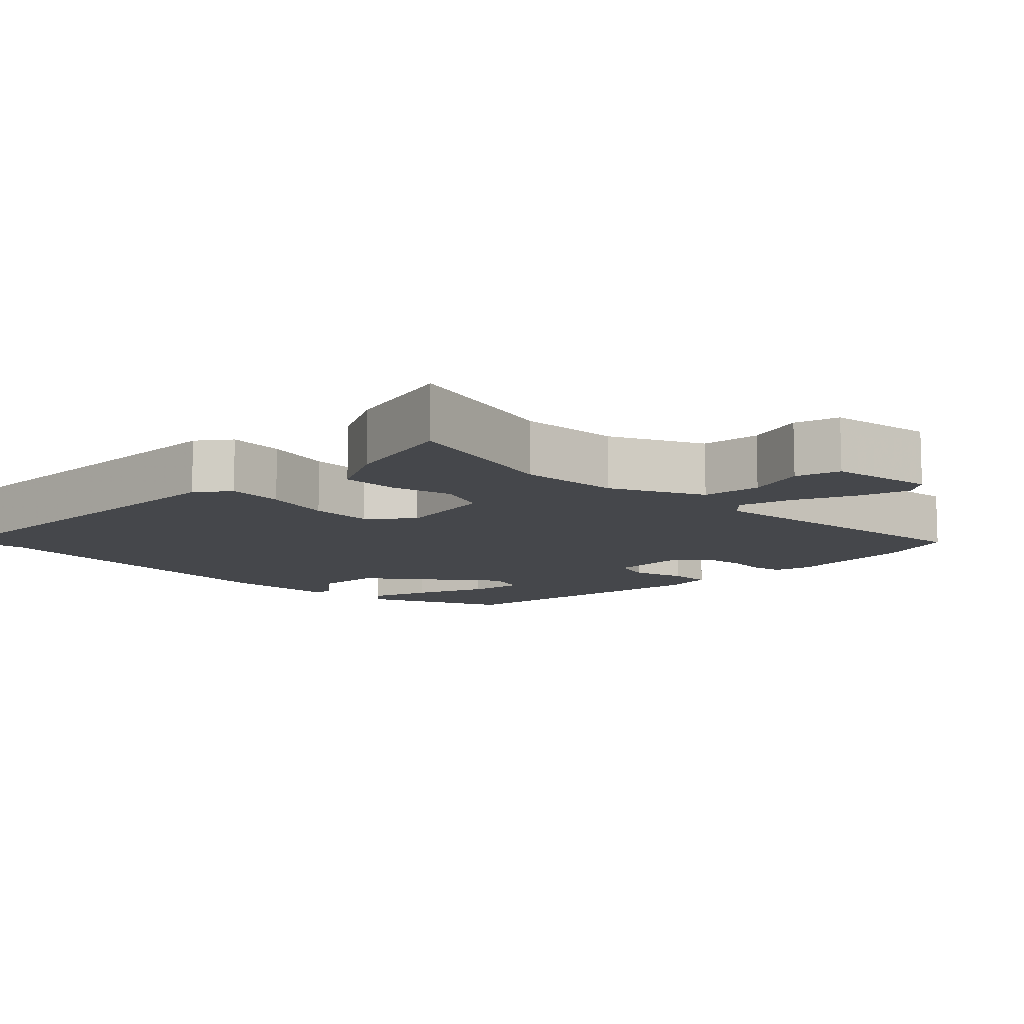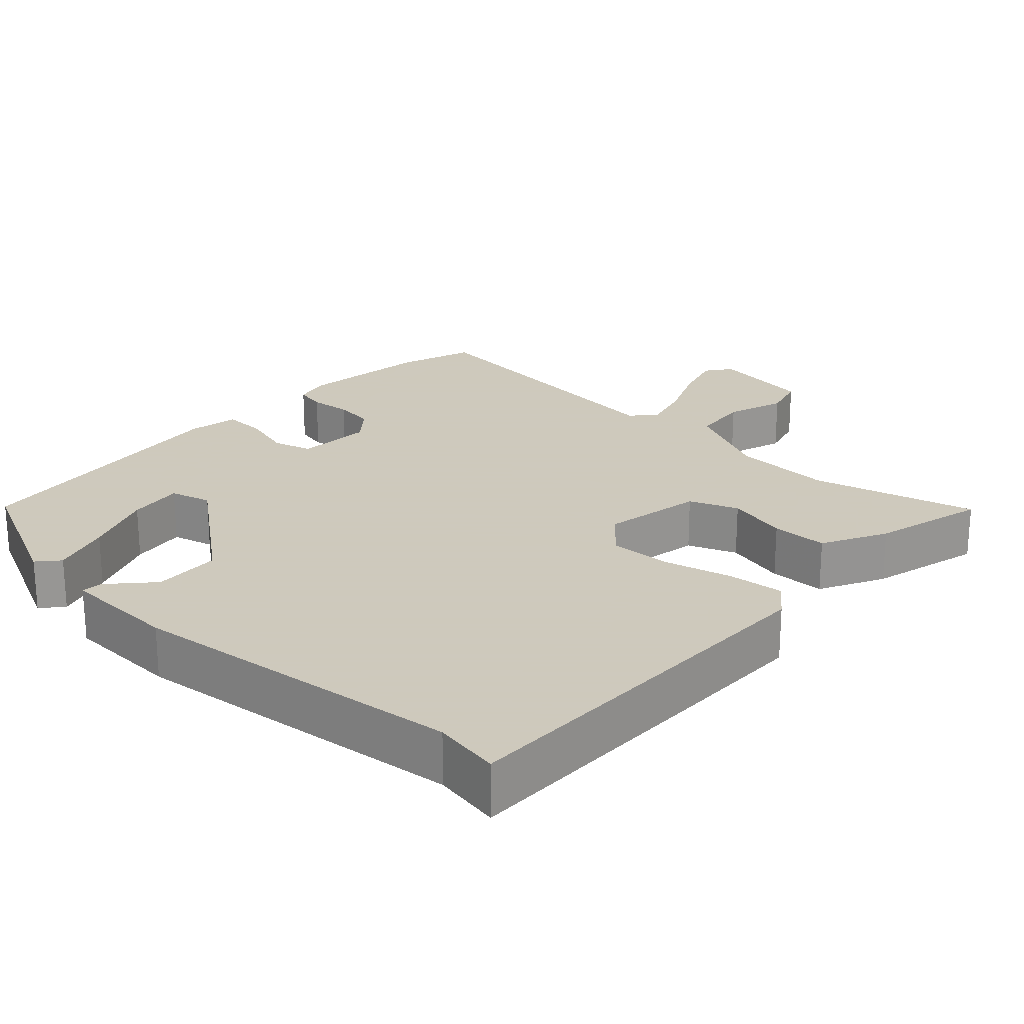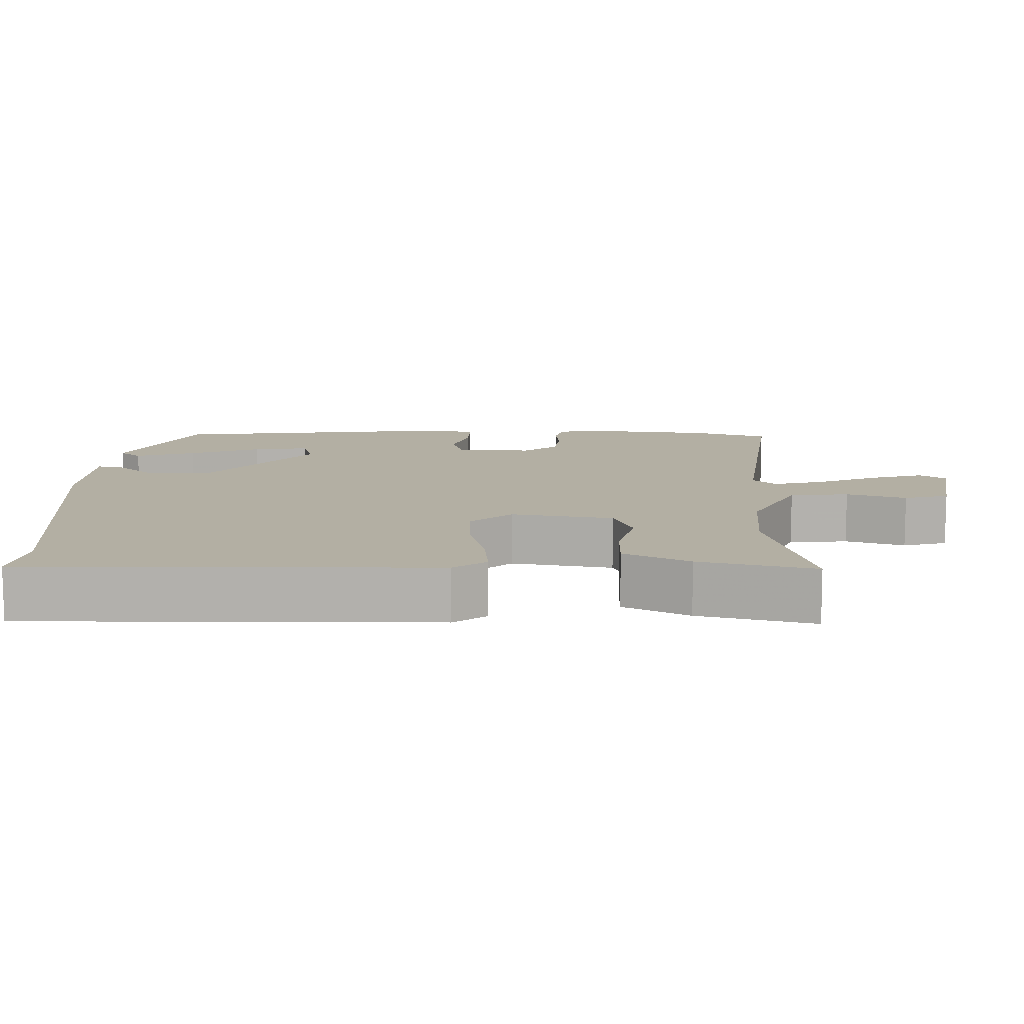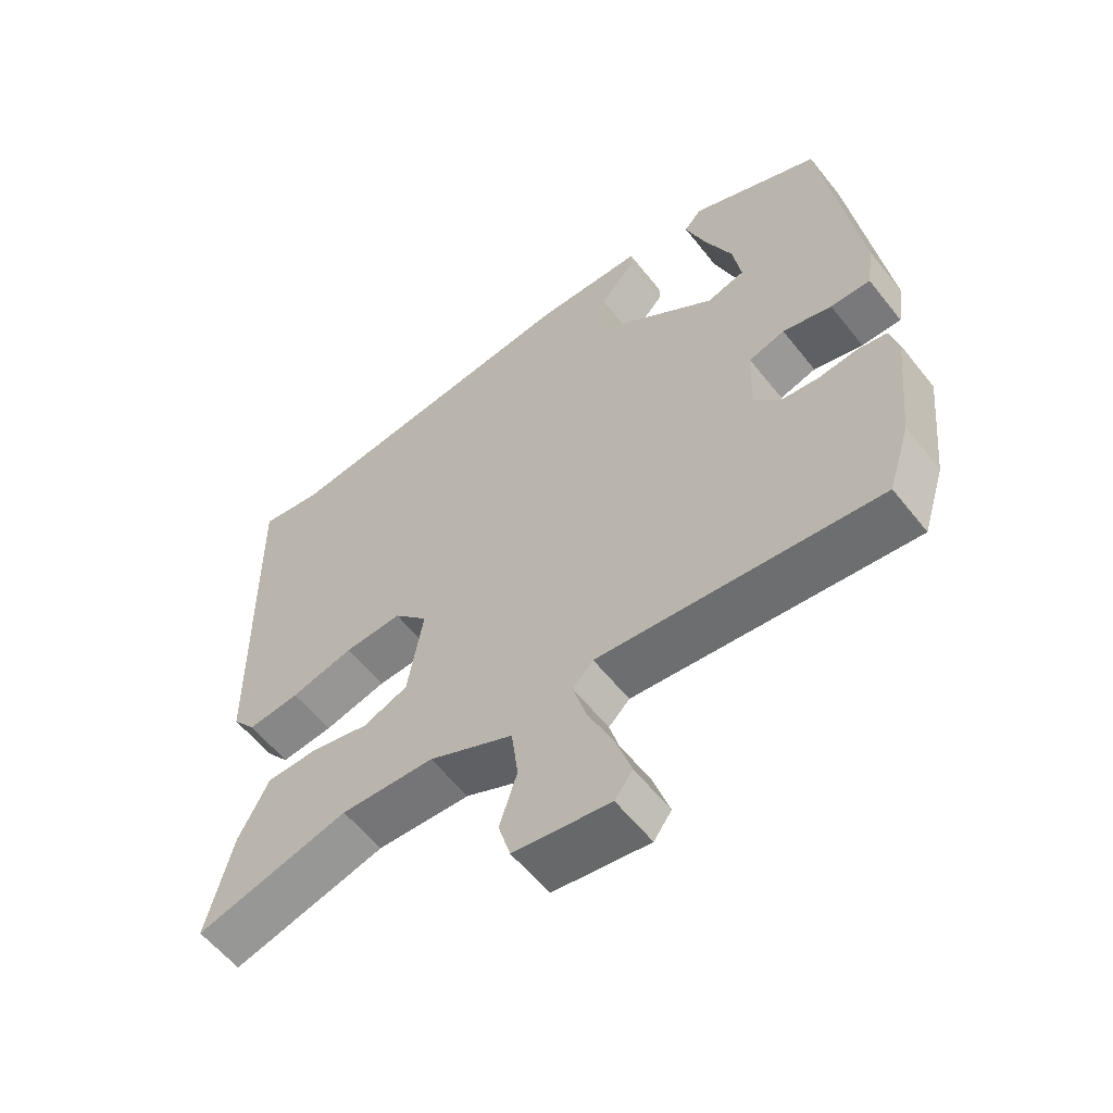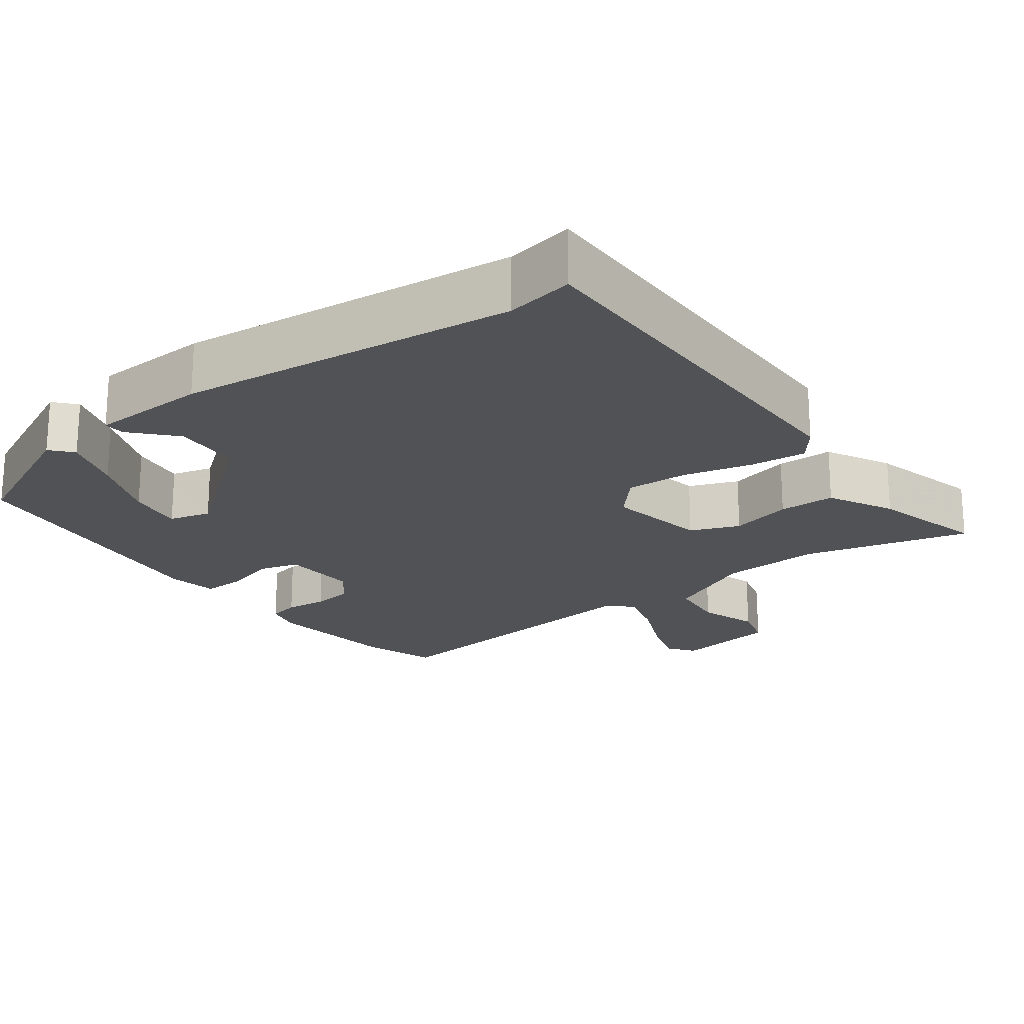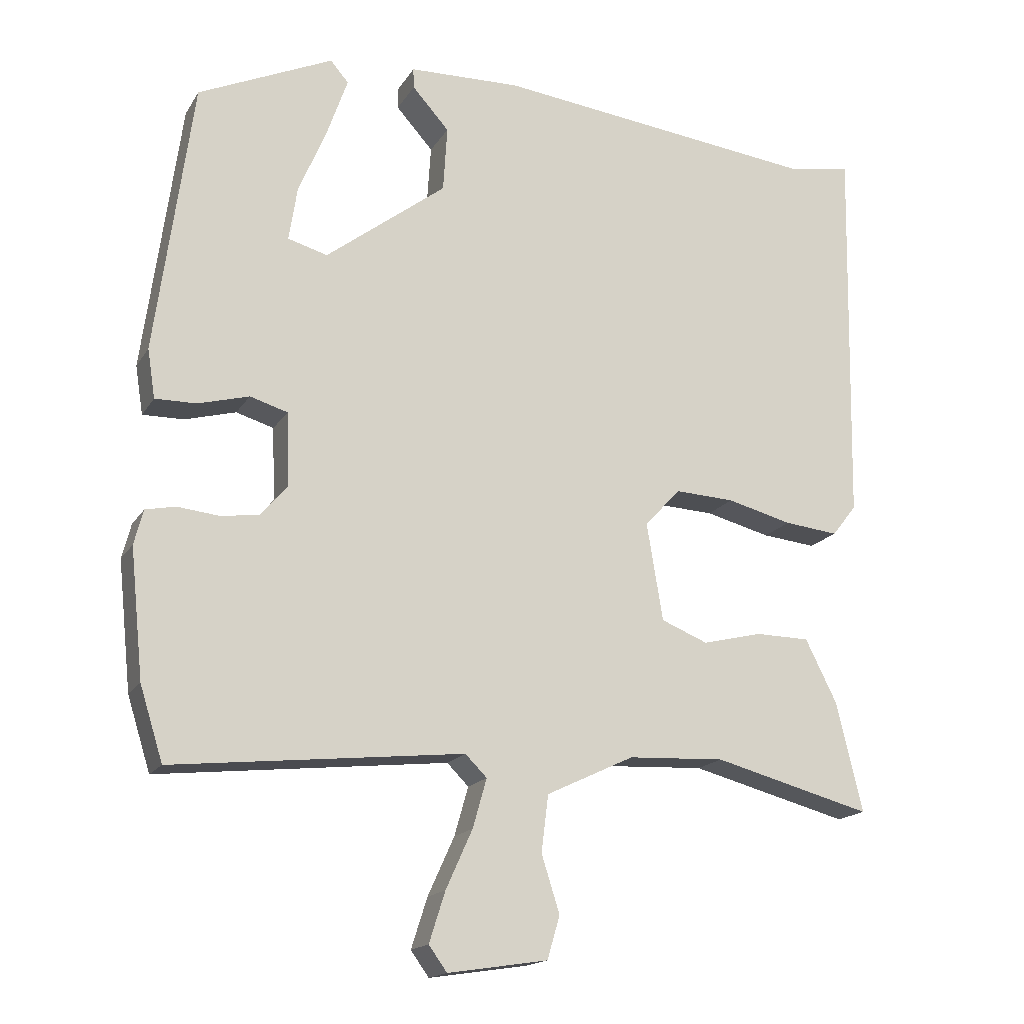
<metadata>
{"format":"obj","ext":"obj","renderer":"f3d","projection":"perspective","resolution":1024,"background":"white","views":[{"elev":-10.4,"azim":135.4,"up":"+Y"},{"elev":22.6,"azim":43.4,"up":"+Y"},{"elev":11.1,"azim":91.8,"up":"+Y"},{"elev":-58.6,"azim":-141.9,"up":"+Z"},{"elev":-20.6,"azim":37.3,"up":"+Y"},{"elev":-17.0,"azim":-22.0,"up":"+Z"}]}
</metadata>
<code>
v 0.459 0.07 0.493
v 0.552 0.07 0.509
v 0.541 0.07 -0.049
v 0.506 0.07 -0.094
v 0.428 0.07 -0.086
v 0.334 0.07 -0.062
v 0.248 0.07 -0.058
v 0.197 0.07 -0.114
v 0.22 0.07 -0.254
v 0.287 0.07 -0.281
v 0.373 0.07 -0.26
v 0.451 0.07 -0.261
v 0.496 0.07 -0.351
v 0.534 0.07 -0.509
v 0.306 0.07 -0.449
v 0.167 0.07 -0.456
v 0.041 0.07 -0.516
v 0.031 0.07 -0.597
v 0.057 0.07 -0.679
v 0.039 0.07 -0.74
v -0.104 0.07 -0.762
v -0.13 0.07 -0.726
v -0.107 0.07 -0.654
v -0.069 0.07 -0.57
v -0.049 0.07 -0.5
v -0.08 0.07 -0.469
v -0.496 0.07 -0.514
v -0.529 0.07 -0.409
v -0.548 0.07 -0.226
v -0.535 0.07 -0.176
v -0.492 0.07 -0.167
v -0.434 0.07 -0.173
v -0.378 0.07 -0.166
v -0.339 0.07 -0.12
v -0.343 0.07 -0.015
v -0.397 0.07 0.001
v -0.47 0.07 -0.019
v -0.529 0.07 -0.02
v -0.54 0.07 0.05
v -0.487 0.07 0.442
v -0.294 0.07 0.53
v -0.268 0.07 0.5
v -0.297 0.07 0.417
v -0.338 0.07 0.319
v -0.35 0.07 0.242
v -0.293 0.07 0.226
v -0.12 0.07 0.359
v -0.114 0.07 0.453
v -0.167 0.07 0.512
v -0.168 0.07 0.541
v -0.007 0.07 0.546
v 0.459 0 0.493
v 0.552 0 0.509
v 0.541 0 -0.049
v 0.506 0 -0.094
v 0.428 0 -0.086
v 0.334 0 -0.062
v 0.248 0 -0.058
v 0.197 0 -0.114
v 0.22 0 -0.254
v 0.287 0 -0.281
v 0.373 0 -0.26
v 0.451 0 -0.261
v 0.496 0 -0.351
v 0.534 0 -0.509
v 0.306 0 -0.449
v 0.167 0 -0.456
v 0.041 0 -0.516
v 0.031 0 -0.597
v 0.057 0 -0.679
v 0.039 0 -0.74
v -0.104 0 -0.762
v -0.13 0 -0.726
v -0.107 0 -0.654
v -0.069 0 -0.57
v -0.049 0 -0.5
v -0.08 0 -0.469
v -0.496 0 -0.514
v -0.529 0 -0.409
v -0.548 0 -0.226
v -0.535 0 -0.176
v -0.492 0 -0.167
v -0.434 0 -0.173
v -0.378 0 -0.166
v -0.339 0 -0.12
v -0.343 0 -0.015
v -0.397 0 0.001
v -0.47 0 -0.019
v -0.529 0 -0.02
v -0.54 0 0.05
v -0.487 0 0.442
v -0.294 0 0.53
v -0.268 0 0.5
v -0.297 0 0.417
v -0.338 0 0.319
v -0.35 0 0.242
v -0.293 0 0.226
v -0.12 0 0.359
v -0.114 0 0.453
v -0.167 0 0.512
v -0.168 0 0.541
v -0.007 0 0.546
f 50 51 1
f 49 50 1
f 48 49 1
f 47 48 1
f 4 5 6
f 3 4 6
f 2 3 6
f 1 2 6
f 47 1 6
f 46 47 6
f 45 46 6 7
f 42 43 44
f 41 42 44
f 40 41 44
f 39 40 44
f 38 39 44
f 38 44 45
f 37 38 45
f 36 37 45
f 45 7 8
f 36 45 8
f 35 36 8
f 30 31 32
f 29 30 32
f 28 29 32
f 27 28 32
f 26 27 32
f 26 32 33
f 25 26 33 34
f 22 23 24
f 21 22 24
f 20 21 24
f 19 20 24
f 18 19 24
f 17 18 24 25
f 35 8 9
f 34 35 9
f 25 34 9
f 17 25 9
f 16 17 9
f 13 14 15
f 12 13 15
f 11 12 15
f 10 11 15
f 9 10 15 16
f 52 102 101
f 52 101 100
f 52 100 99
f 52 99 98
f 57 56 55
f 57 55 54
f 57 54 53
f 57 53 52
f 57 52 98
f 57 98 97
f 58 57 97 96
f 95 94 93
f 95 93 92
f 95 92 91
f 95 91 90
f 95 90 89
f 96 95 89
f 96 89 88
f 96 88 87
f 59 58 96
f 59 96 87
f 59 87 86
f 83 82 81
f 83 81 80
f 83 80 79
f 83 79 78
f 83 78 77
f 84 83 77
f 85 84 77 76
f 75 74 73
f 75 73 72
f 75 72 71
f 75 71 70
f 75 70 69
f 76 75 69 68
f 60 59 86
f 60 86 85
f 60 85 76
f 60 76 68
f 60 68 67
f 66 65 64
f 66 64 63
f 66 63 62
f 66 62 61
f 67 66 61 60
f 1 52 53 2
f 2 53 54 3
f 3 54 55 4
f 4 55 56 5
f 5 56 57 6
f 6 57 58 7
f 7 58 59 8
f 8 59 60 9
f 9 60 61 10
f 10 61 62 11
f 11 62 63 12
f 12 63 64 13
f 13 64 65 14
f 14 65 66 15
f 15 66 67 16
f 16 67 68 17
f 17 68 69 18
f 18 69 70 19
f 19 70 71 20
f 20 71 72 21
f 21 72 73 22
f 22 73 74 23
f 23 74 75 24
f 24 75 76 25
f 25 76 77 26
f 26 77 78 27
f 27 78 79 28
f 28 79 80 29
f 29 80 81 30
f 30 81 82 31
f 31 82 83 32
f 32 83 84 33
f 33 84 85 34
f 34 85 86 35
f 35 86 87 36
f 36 87 88 37
f 37 88 89 38
f 38 89 90 39
f 39 90 91 40
f 40 91 92 41
f 41 92 93 42
f 42 93 94 43
f 43 94 95 44
f 44 95 96 45
f 45 96 97 46
f 46 97 98 47
f 47 98 99 48
f 48 99 100 49
f 49 100 101 50
f 50 101 102 51
f 51 102 52 1

</code>
